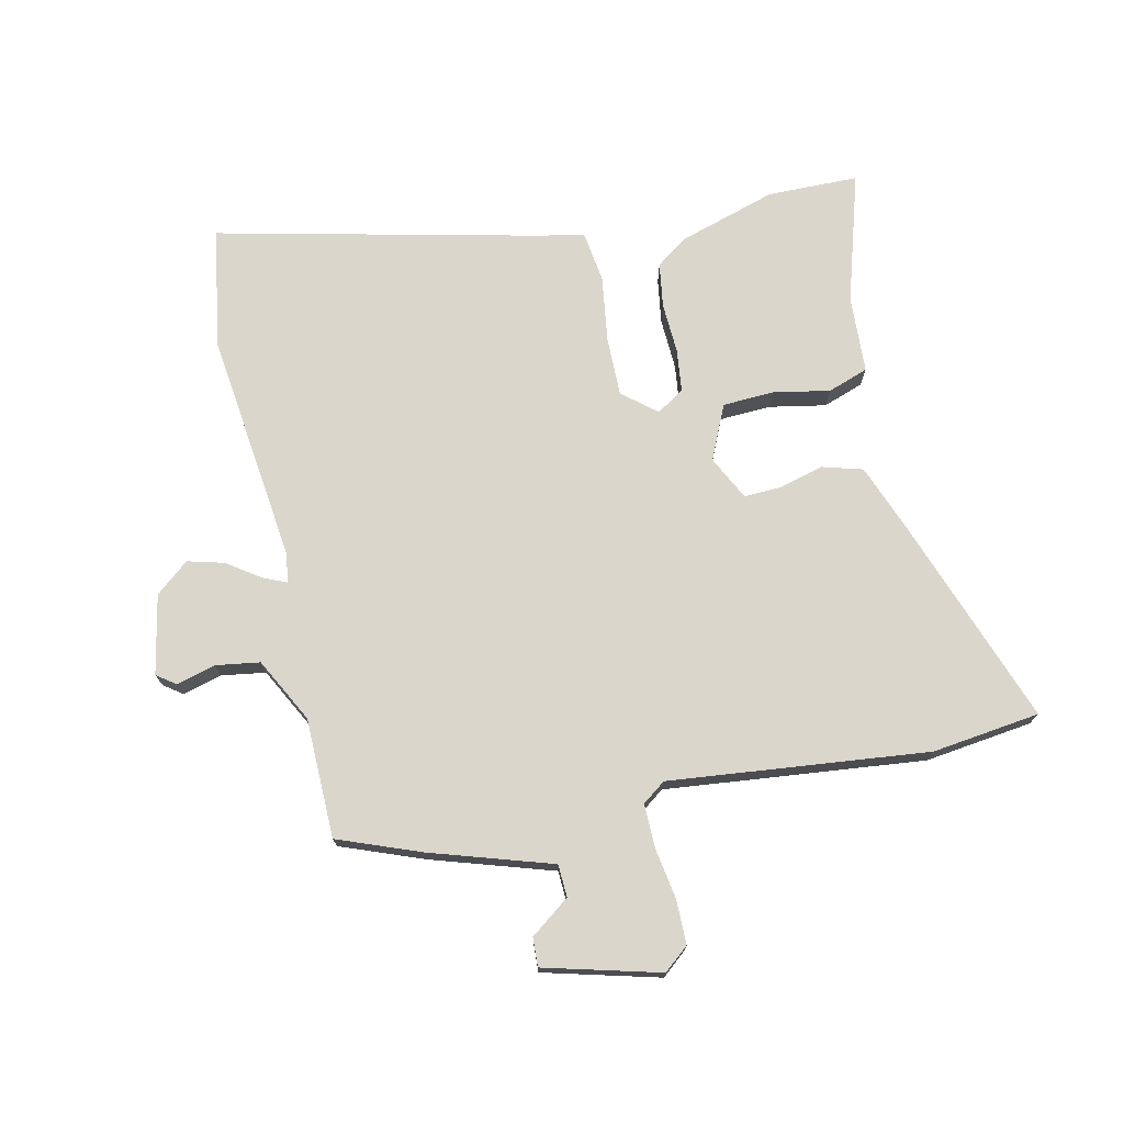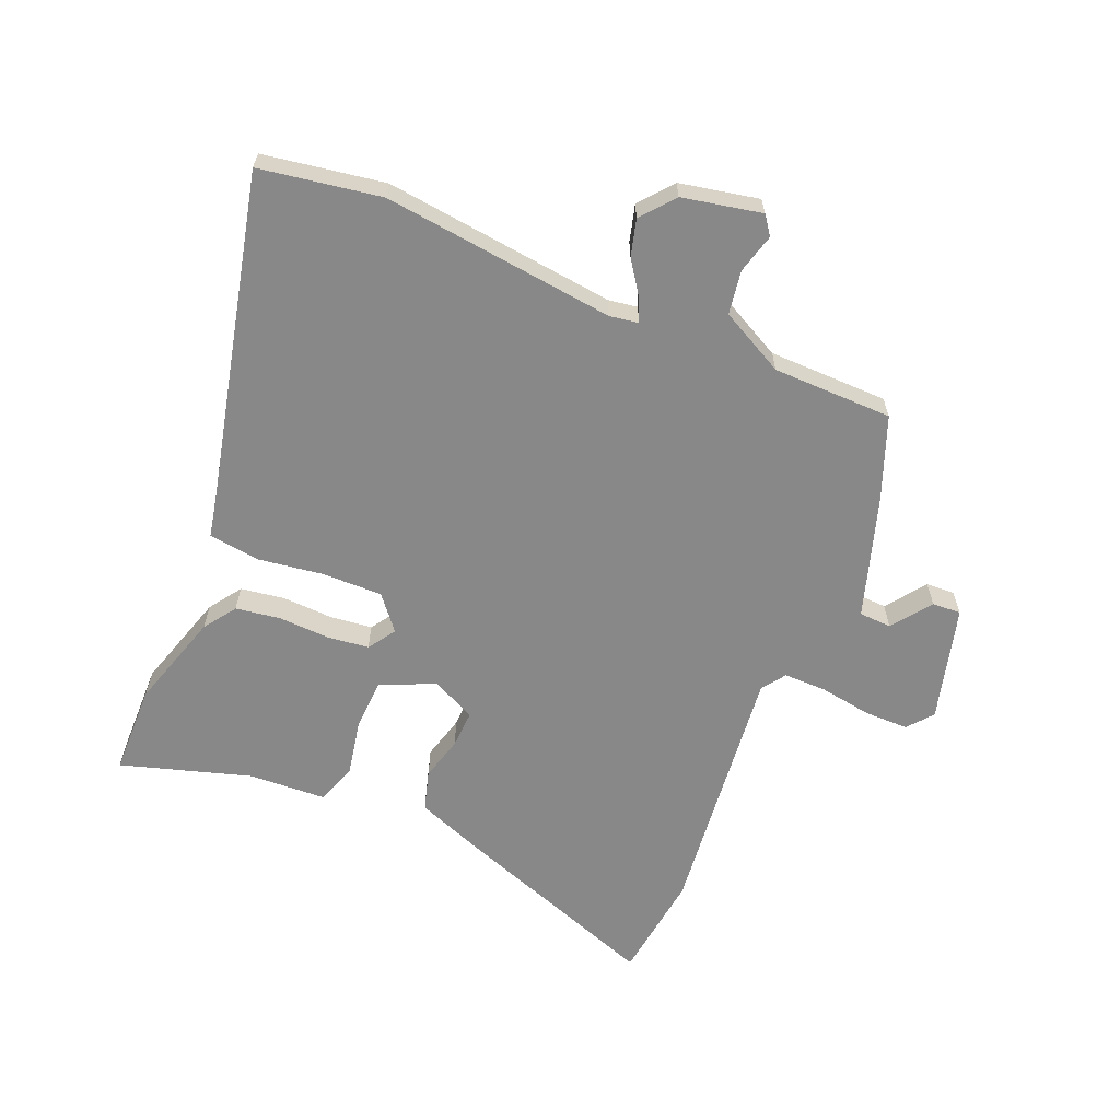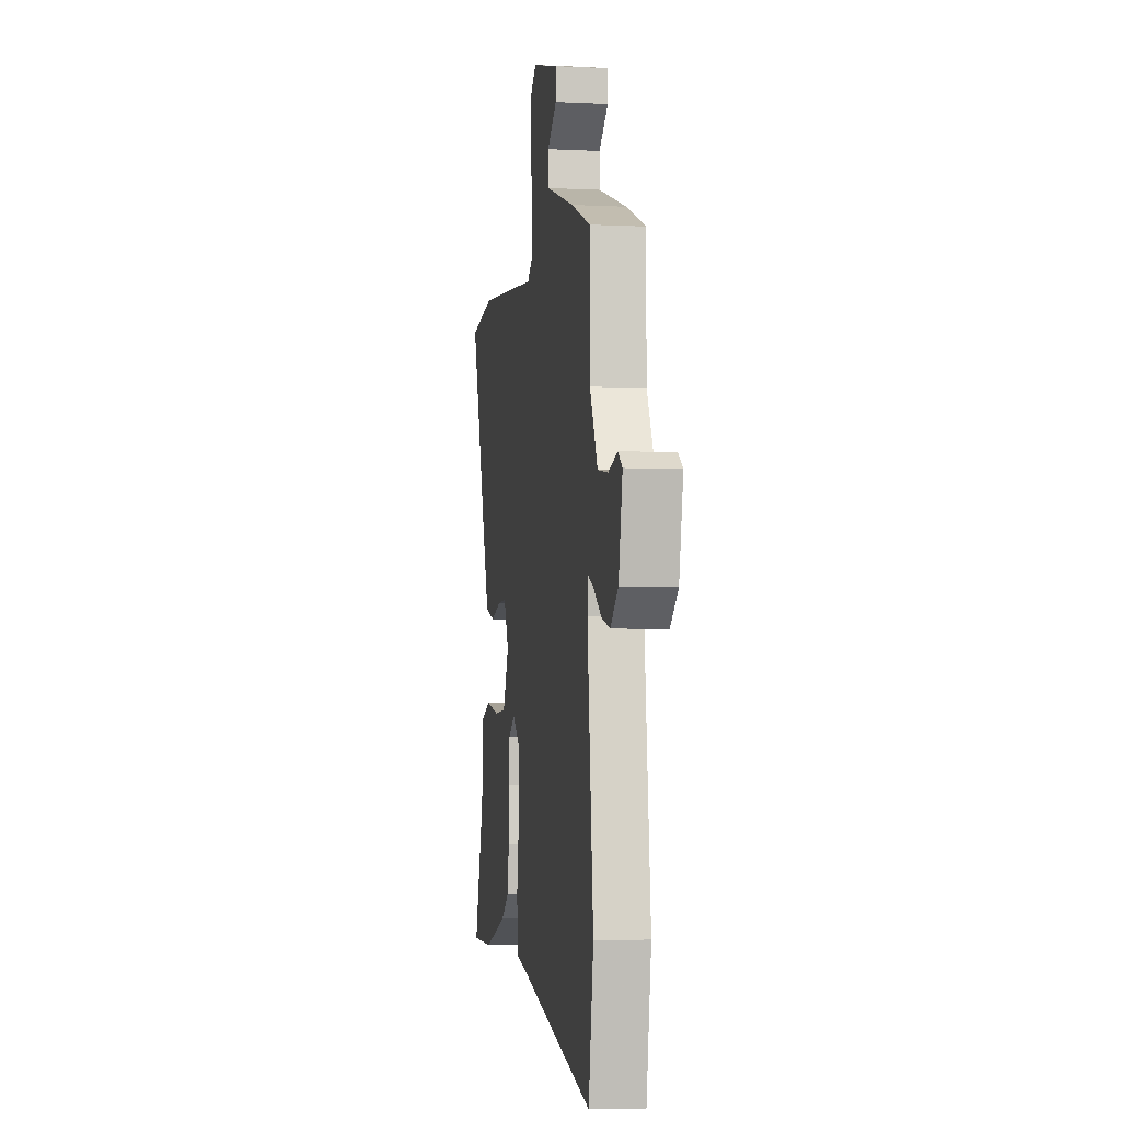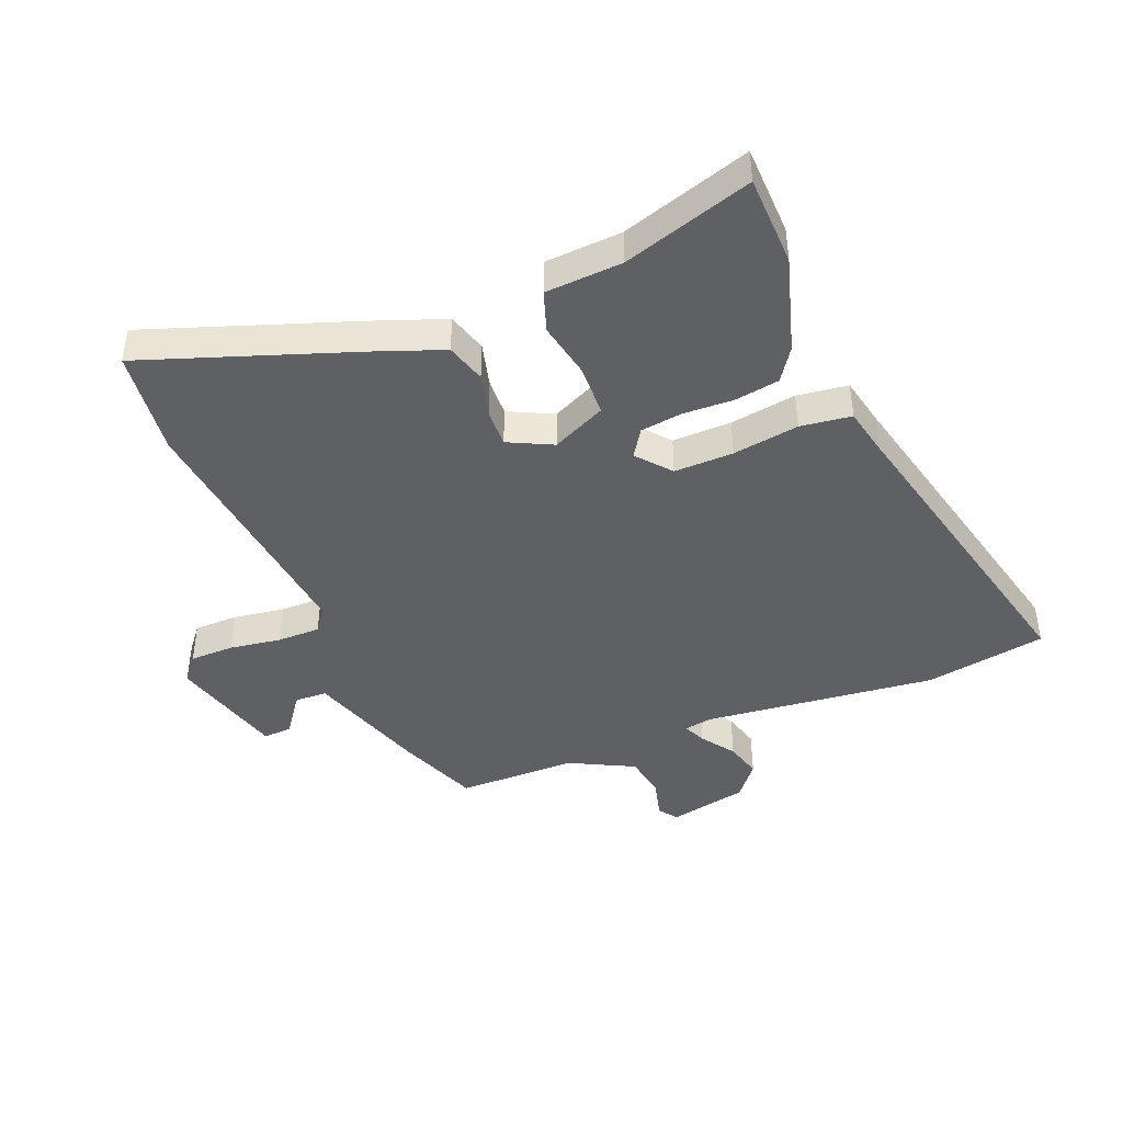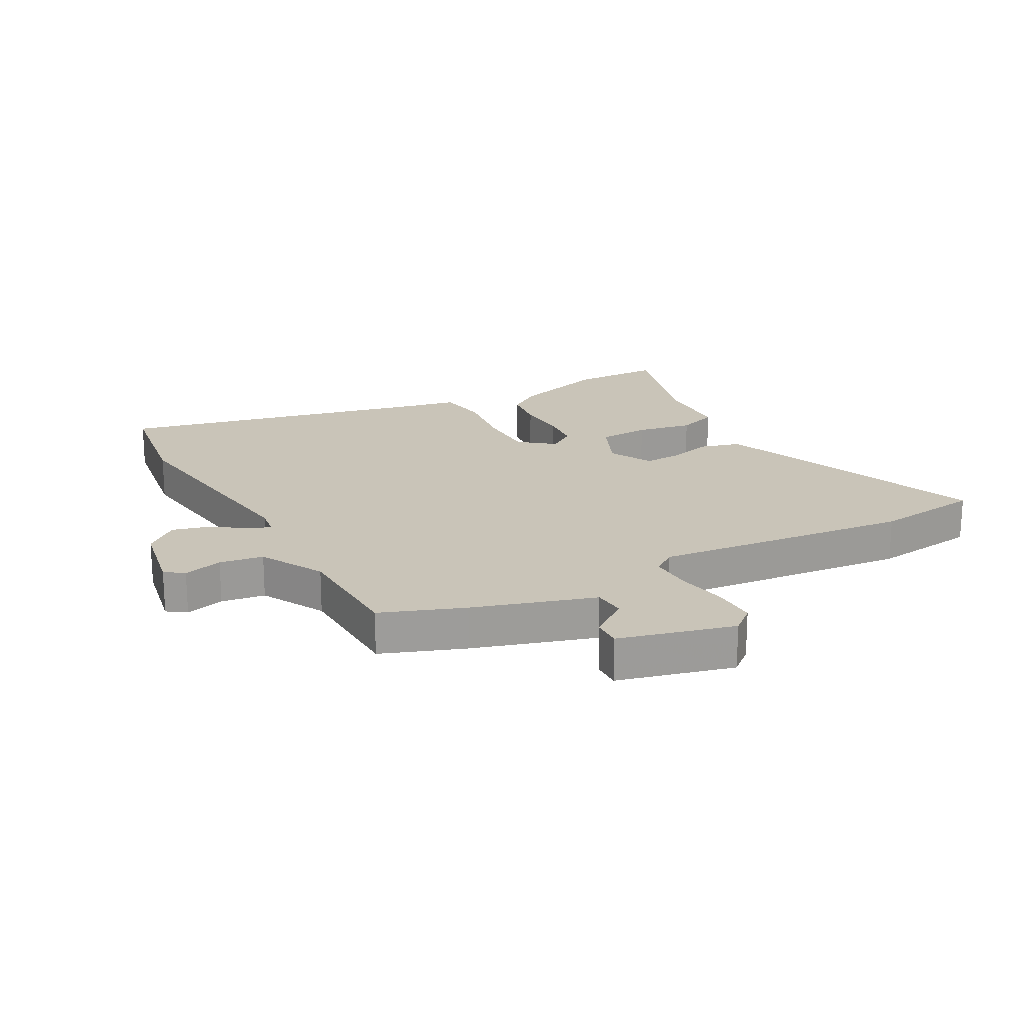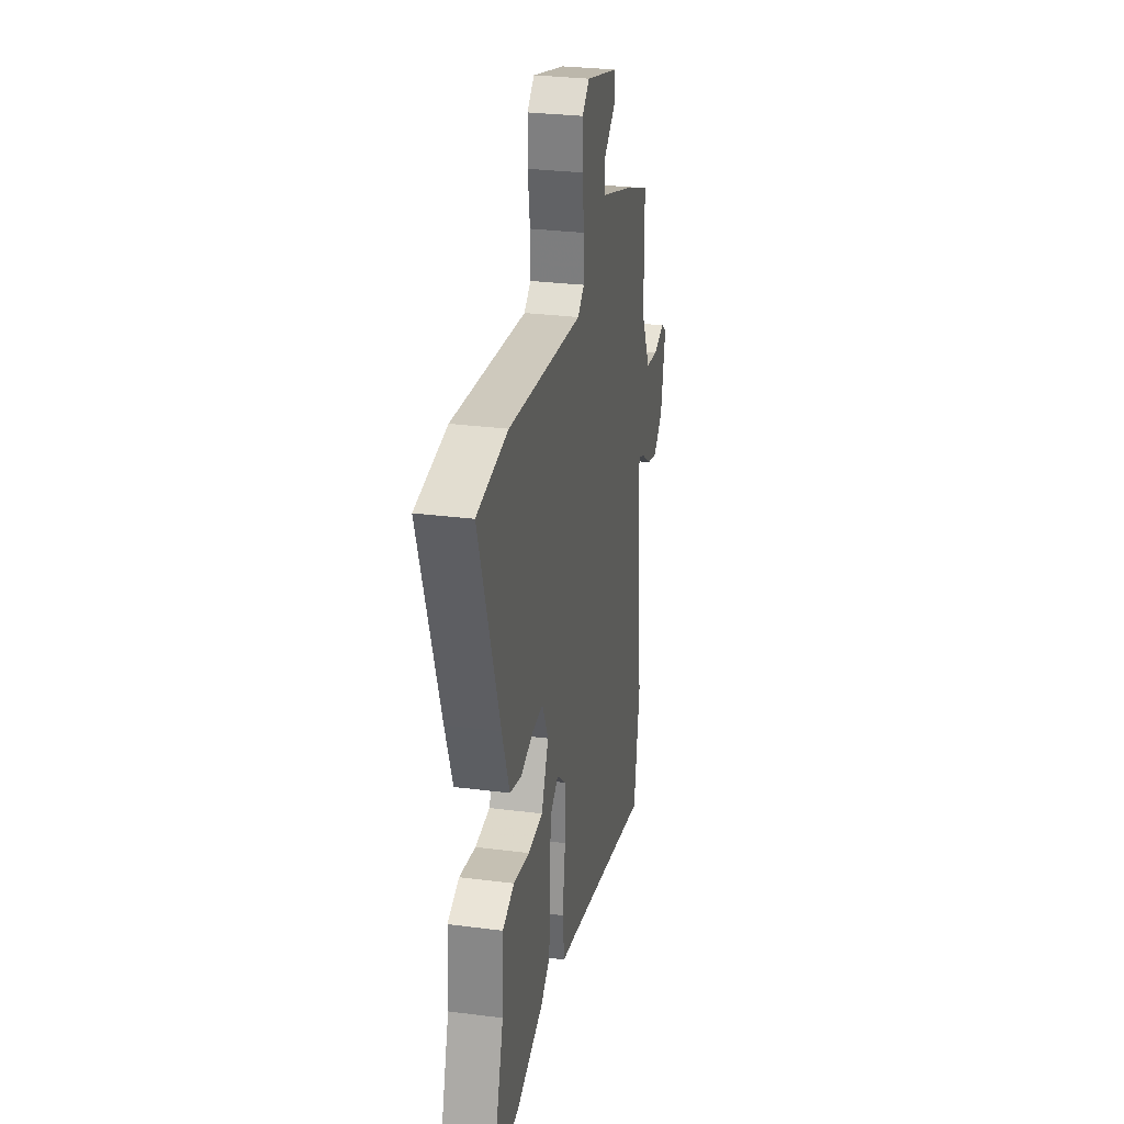
<metadata>
{"format":"obj","ext":"obj","renderer":"f3d","projection":"perspective","resolution":1024,"background":"white","views":[{"elev":73.5,"azim":-13.1,"up":"+Y"},{"elev":-62.8,"azim":-113.2,"up":"+Y"},{"elev":-4.9,"azim":-98.8,"up":"+Z"},{"elev":-43.4,"azim":112.0,"up":"+Y"},{"elev":20.2,"azim":-29.7,"up":"+Y"},{"elev":29.1,"azim":100.8,"up":"+Z"}]}
</metadata>
<code>
v -0.475 0.07 -0.645
v -0.51 0.07 -0.443
v -0.468 0.07 -0.055
v -0.476 0.07 -0.007
v -0.514 0.07 -0.024
v -0.569 0.07 -0.063
v -0.63 0.07 -0.08
v -0.686 0.07 -0.035
v -0.714 0.07 0.097
v -0.683 0.07 0.12
v -0.617 0.07 0.103
v -0.544 0.07 0.115
v -0.489 0.07 0.223
v -0.488 0.07 0.423
v -0.351 0.07 0.477
v -0.15 0.07 0.543
v -0.148 0.07 0.597
v -0.214 0.07 0.645
v -0.217 0.07 0.693
v -0.025 0.07 0.746
v 0.017 0.07 0.712
v 0.018 0.07 0.638
v 0.005 0.07 0.552
v 0.005 0.07 0.48
v 0.044 0.07 0.452
v 0.476 0.07 0.503
v 0.656 0.07 0.482
v 0.535 0.07 0.134
v 0.492 0.07 0.018
v 0.425 0.07 -0.002
v 0.351 0.07 0.017
v 0.288 0.07 0.019
v 0.252 0.07 -0.055
v 0.294 0.07 -0.145
v 0.38 0.07 -0.148
v 0.474 0.07 -0.129
v 0.542 0.07 -0.152
v 0.55 0.07 -0.281
v 0.618 0.07 -0.497
v 0.466 0.07 -0.501
v 0.304 0.07 -0.453
v 0.25 0.07 -0.416
v 0.238 0.07 -0.342
v 0.241 0.07 -0.257
v 0.232 0.07 -0.187
v 0.186 0.07 -0.157
v 0.13 0.07 -0.204
v 0.132 0.07 -0.303
v 0.149 0.07 -0.414
v 0.138 0.07 -0.499
v 0.055 0.07 -0.517
v -0.475 0 -0.645
v -0.51 0 -0.443
v -0.468 0 -0.055
v -0.476 0 -0.007
v -0.514 0 -0.024
v -0.569 0 -0.063
v -0.63 0 -0.08
v -0.686 0 -0.035
v -0.714 0 0.097
v -0.683 0 0.12
v -0.617 0 0.103
v -0.544 0 0.115
v -0.489 0 0.223
v -0.488 0 0.423
v -0.351 0 0.477
v -0.15 0 0.543
v -0.148 0 0.597
v -0.214 0 0.645
v -0.217 0 0.693
v -0.025 0 0.746
v 0.017 0 0.712
v 0.018 0 0.638
v 0.005 0 0.552
v 0.005 0 0.48
v 0.044 0 0.452
v 0.476 0 0.503
v 0.656 0 0.482
v 0.535 0 0.134
v 0.492 0 0.018
v 0.425 0 -0.002
v 0.351 0 0.017
v 0.288 0 0.019
v 0.252 0 -0.055
v 0.294 0 -0.145
v 0.38 0 -0.148
v 0.474 0 -0.129
v 0.542 0 -0.152
v 0.55 0 -0.281
v 0.618 0 -0.497
v 0.466 0 -0.501
v 0.304 0 -0.453
v 0.25 0 -0.416
v 0.238 0 -0.342
v 0.241 0 -0.257
v 0.232 0 -0.187
v 0.186 0 -0.157
v 0.13 0 -0.204
v 0.132 0 -0.303
v 0.149 0 -0.414
v 0.138 0 -0.499
v 0.055 0 -0.517
f 48 49 50 51
f 1 2 3
f 51 1 3
f 48 51 3
f 47 48 3
f 46 47 3 4
f 42 43 44
f 41 42 44
f 40 41 44
f 39 40 44
f 38 39 44
f 38 44 45
f 37 38 45
f 36 37 45
f 35 36 45
f 34 35 45 46
f 29 30 31
f 28 29 31
f 27 28 31
f 26 27 31
f 25 26 31
f 24 25 31 32
f 21 22 23
f 20 21 23
f 19 20 23
f 18 19 23
f 17 18 23
f 16 17 23 24
f 24 32 33
f 16 24 33
f 15 16 33
f 14 15 33
f 13 14 33
f 9 10 11
f 8 9 11
f 7 8 11
f 6 7 11
f 5 6 11
f 4 5 11 12
f 33 34 46
f 13 33 46
f 12 13 46
f 4 12 46
f 102 101 100 99
f 54 53 52
f 54 52 102
f 54 102 99
f 54 99 98
f 55 54 98 97
f 95 94 93
f 95 93 92
f 95 92 91
f 95 91 90
f 95 90 89
f 96 95 89
f 96 89 88
f 96 88 87
f 96 87 86
f 97 96 86 85
f 82 81 80
f 82 80 79
f 82 79 78
f 82 78 77
f 82 77 76
f 83 82 76 75
f 74 73 72
f 74 72 71
f 74 71 70
f 74 70 69
f 74 69 68
f 75 74 68 67
f 84 83 75
f 84 75 67
f 84 67 66
f 84 66 65
f 84 65 64
f 62 61 60
f 62 60 59
f 62 59 58
f 62 58 57
f 62 57 56
f 63 62 56 55
f 97 85 84
f 97 84 64
f 97 64 63
f 97 63 55
f 1 52 53 2
f 2 53 54 3
f 3 54 55 4
f 4 55 56 5
f 5 56 57 6
f 6 57 58 7
f 7 58 59 8
f 8 59 60 9
f 9 60 61 10
f 10 61 62 11
f 11 62 63 12
f 12 63 64 13
f 13 64 65 14
f 14 65 66 15
f 15 66 67 16
f 16 67 68 17
f 17 68 69 18
f 18 69 70 19
f 19 70 71 20
f 20 71 72 21
f 21 72 73 22
f 22 73 74 23
f 23 74 75 24
f 24 75 76 25
f 25 76 77 26
f 26 77 78 27
f 27 78 79 28
f 28 79 80 29
f 29 80 81 30
f 30 81 82 31
f 31 82 83 32
f 32 83 84 33
f 33 84 85 34
f 34 85 86 35
f 35 86 87 36
f 36 87 88 37
f 37 88 89 38
f 38 89 90 39
f 39 90 91 40
f 40 91 92 41
f 41 92 93 42
f 42 93 94 43
f 43 94 95 44
f 44 95 96 45
f 45 96 97 46
f 46 97 98 47
f 47 98 99 48
f 48 99 100 49
f 49 100 101 50
f 50 101 102 51
f 51 102 52 1

</code>
